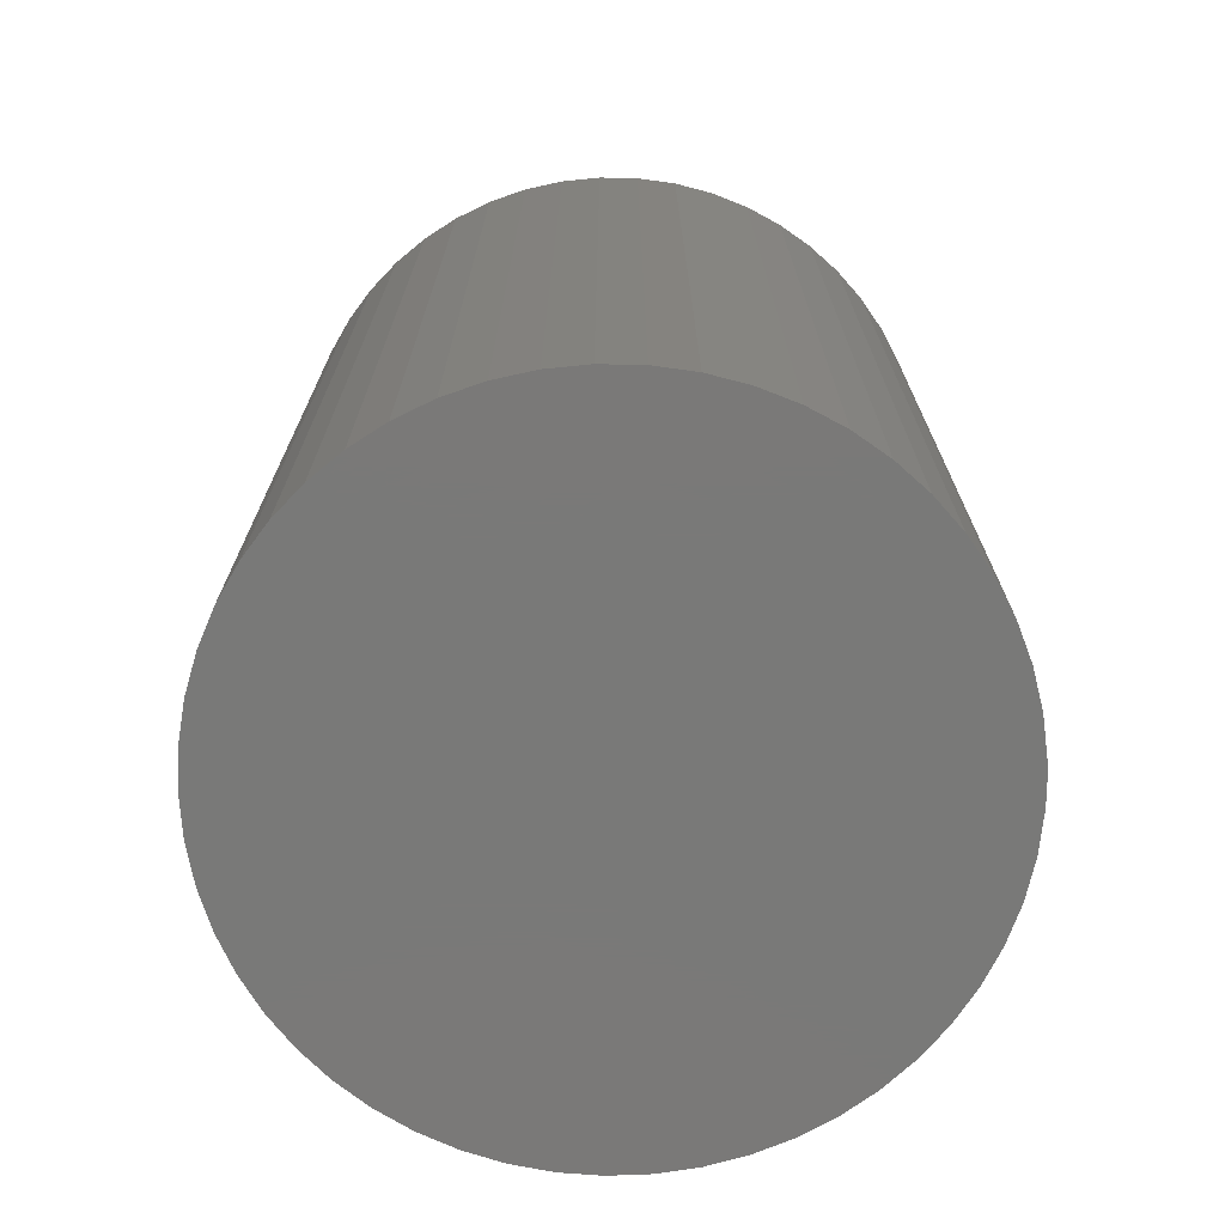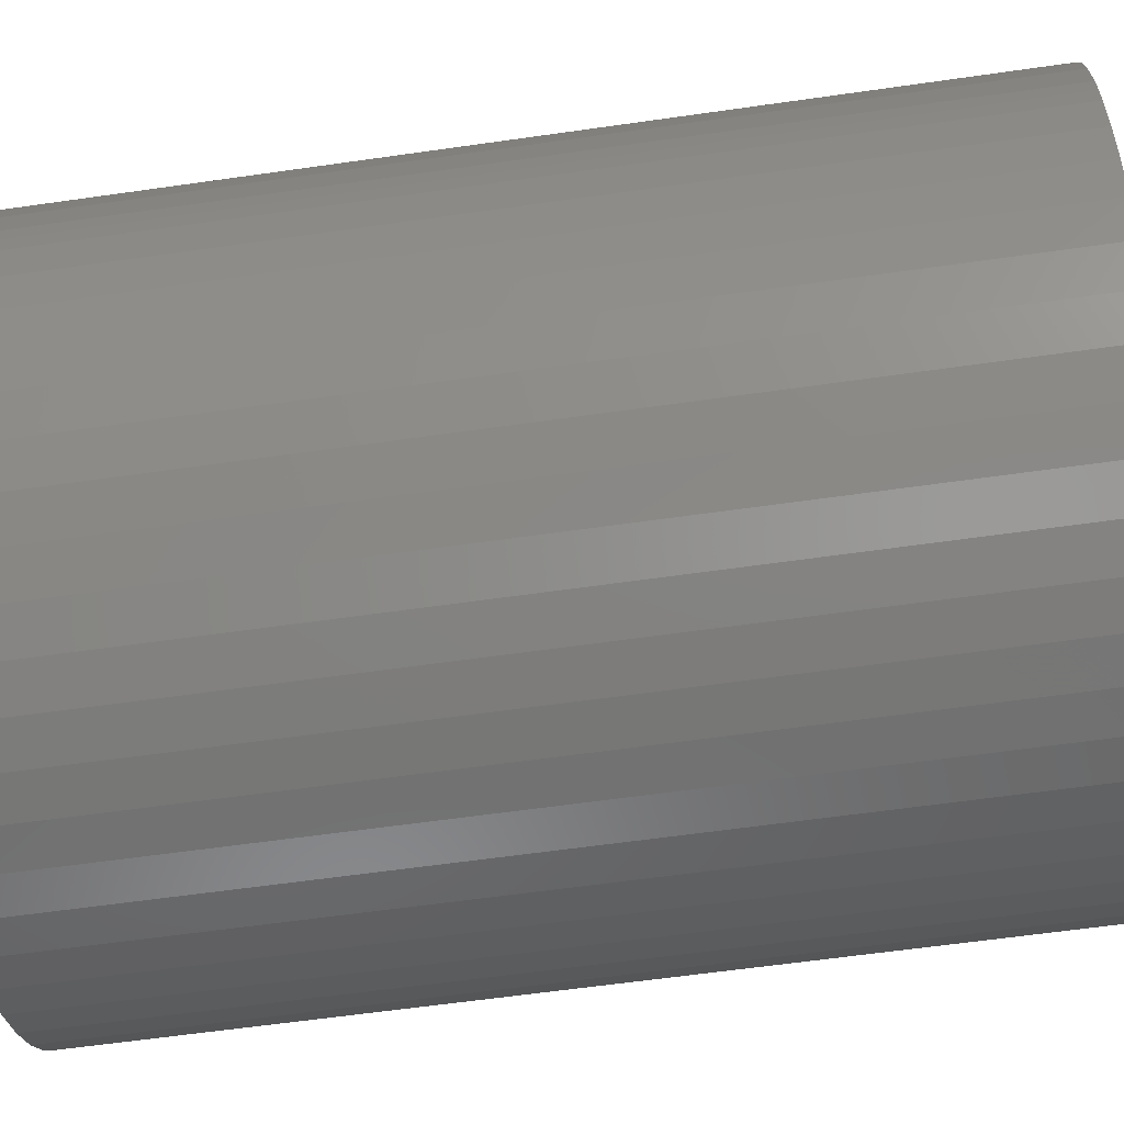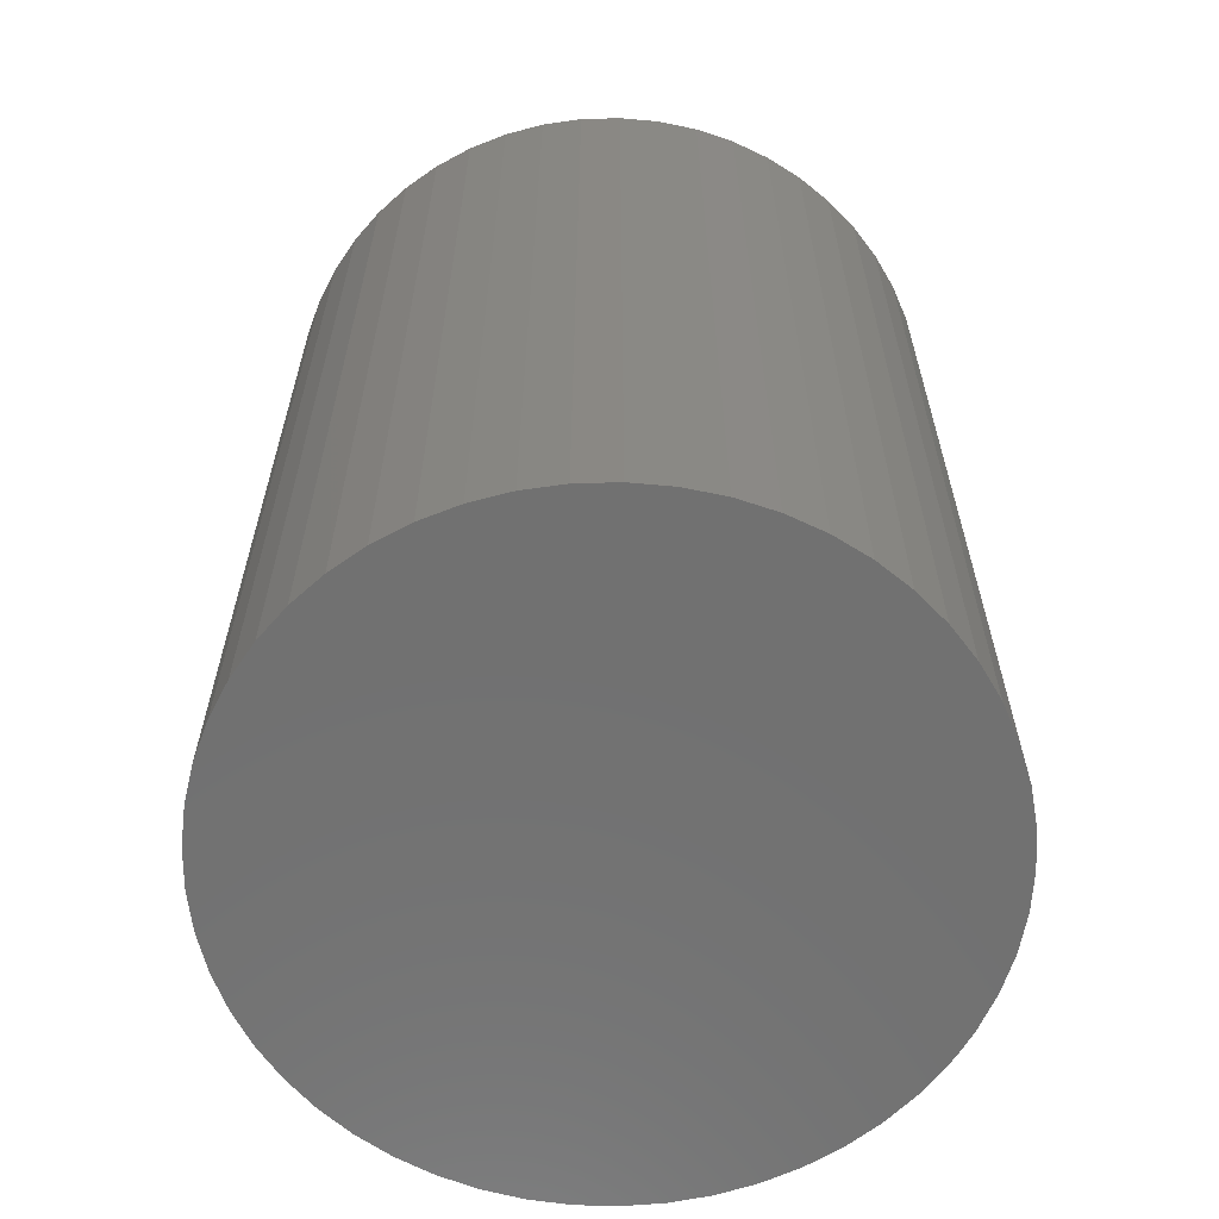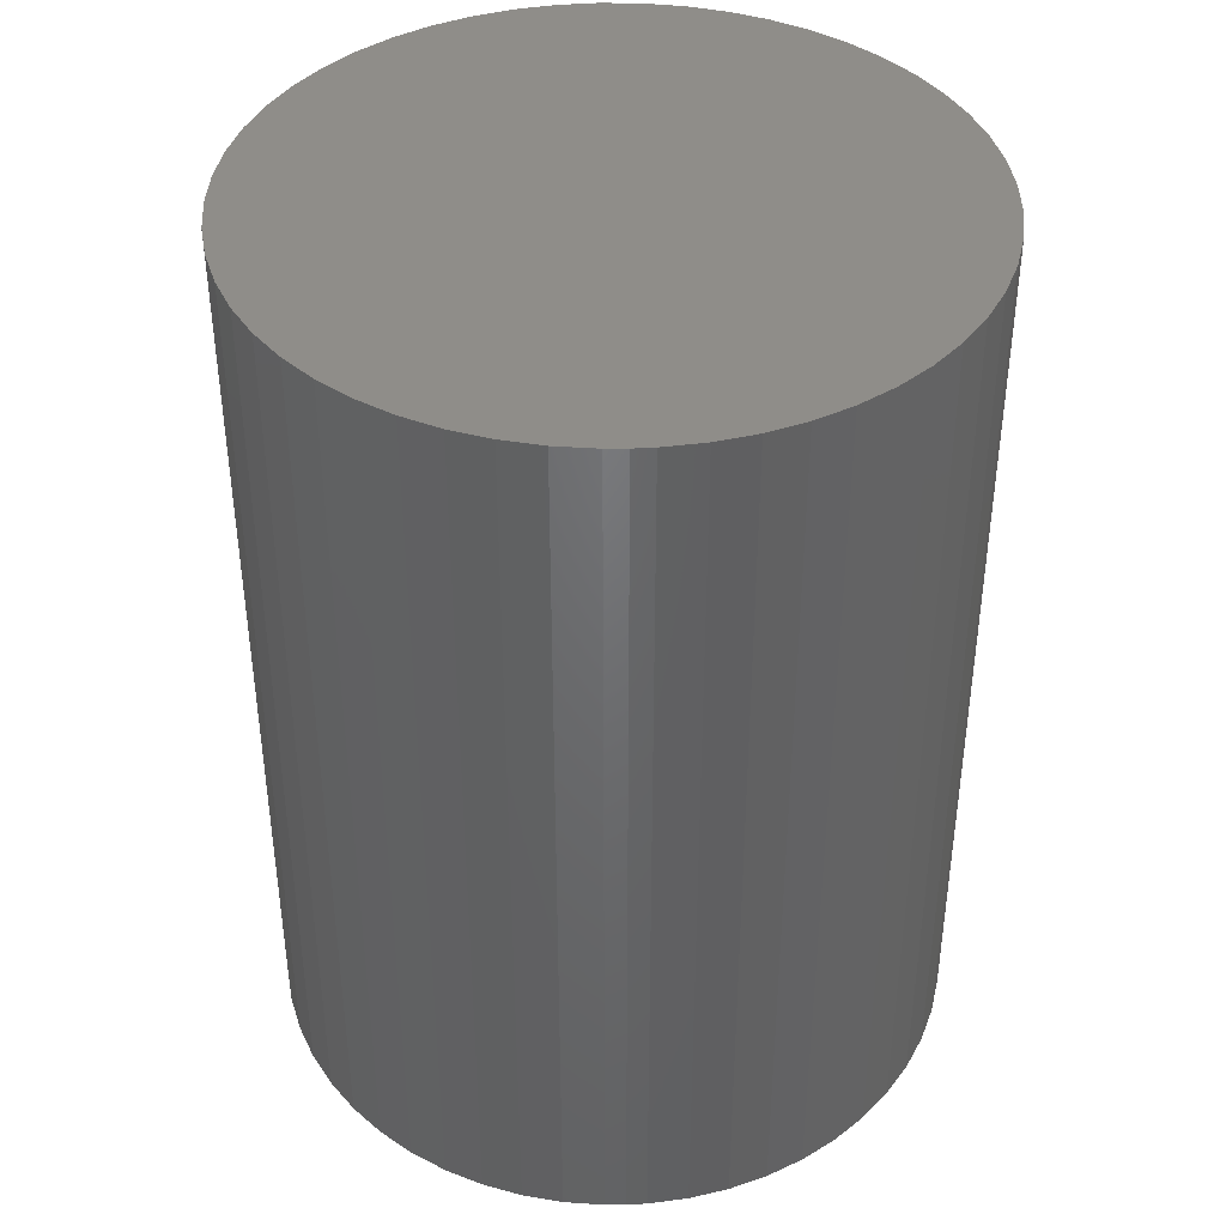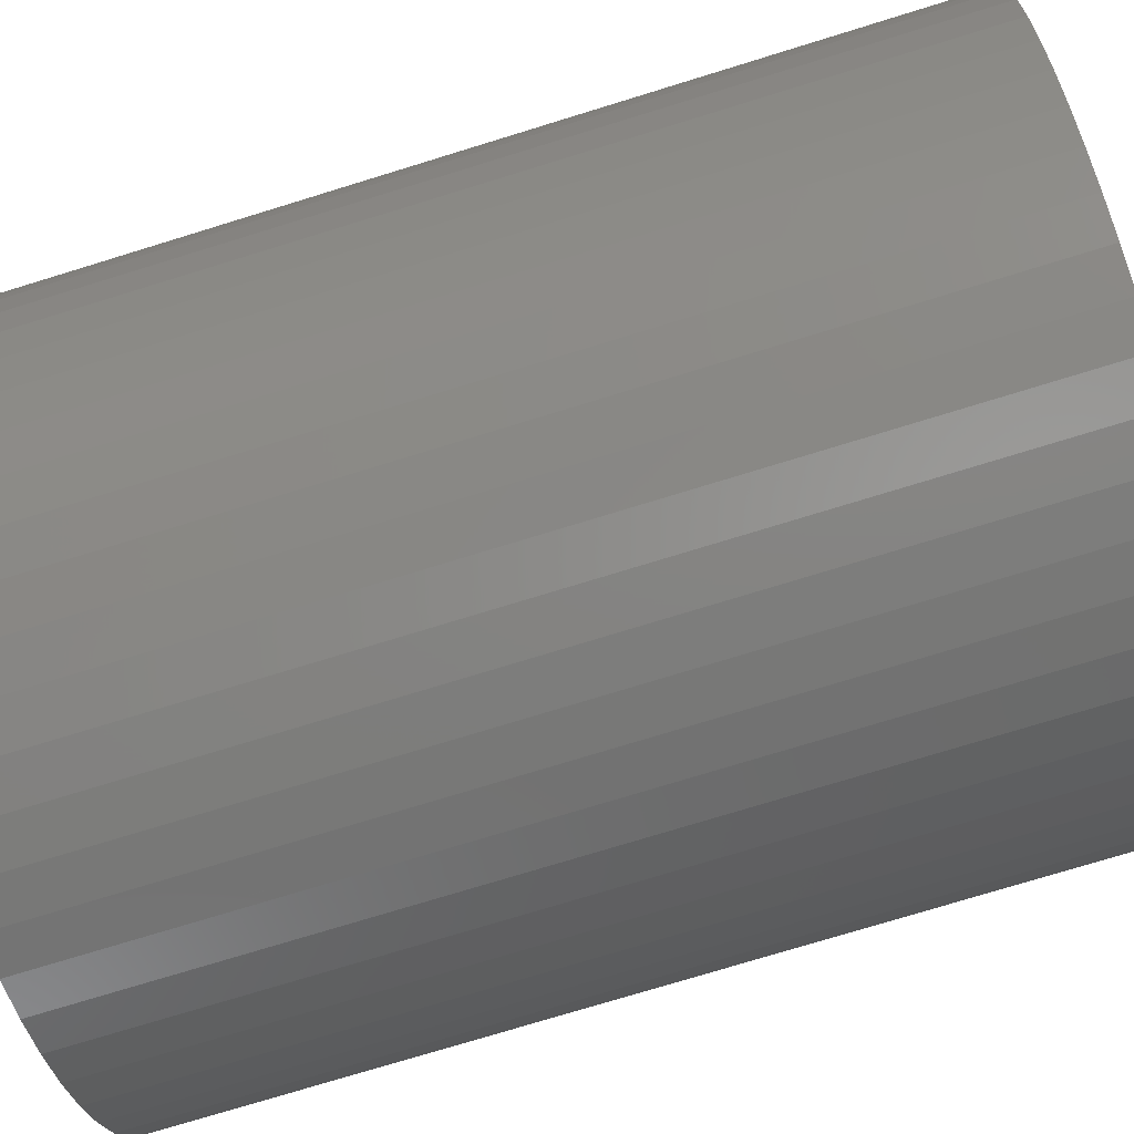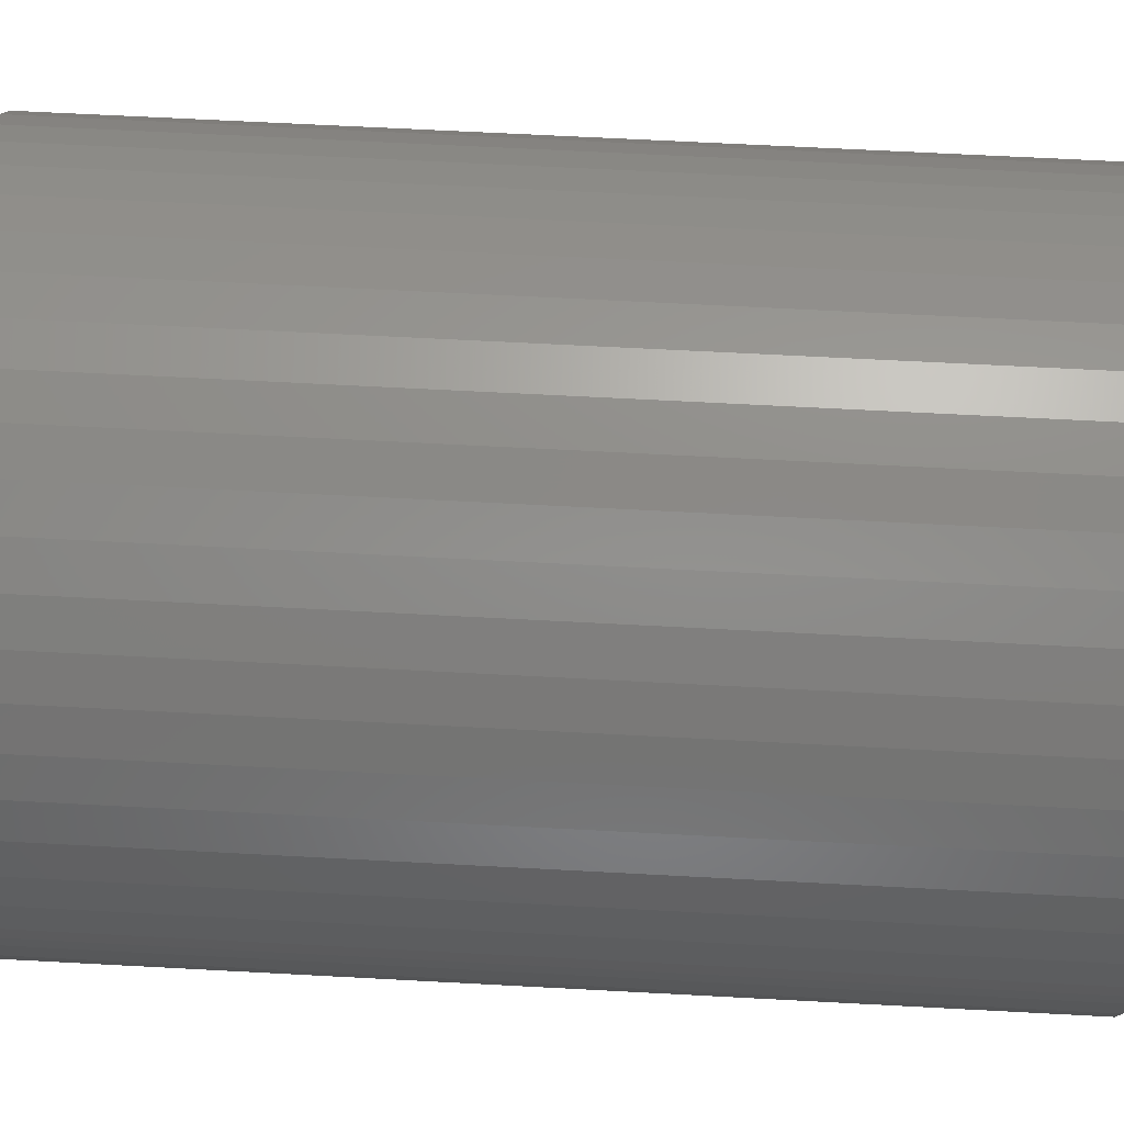
<metadata>
{"format":"stl","ext":"stl","renderer":"f3d","projection":"perspective","resolution":1024,"background":"white","views":[{"elev":-72.2,"azim":0.6,"up":"+Z"},{"elev":-61.0,"azim":98.3,"up":"+Y"},{"elev":-62.7,"azim":-30.7,"up":"+Z"},{"elev":40.8,"azim":87.9,"up":"+Z"},{"elev":-75.2,"azim":107.1,"up":"+Y"},{"elev":64.7,"azim":93.1,"up":"+Y"}]}
</metadata>
<code>
# stl→obj: 108 verts, 212 faces
v 76.13 40.36 101.6
v 76.2 38.1 101.6
v 76.2 38.1 0
v 76.13 35.84 0
v 76.13 40.36 0
v 75.6 44.84 0
v 75.6 44.84 101.6
v 74.54 49.23 0
v 74.54 49.23 101.6
v 72.97 53.46 0
v 72.97 53.46 101.6
v 70.91 57.48 0
v 70.91 57.48 101.6
v 68.38 61.22 0
v 68.38 61.22 101.6
v 65.44 64.64 0
v 65.44 64.64 101.6
v 62.11 67.69 0
v 62.11 67.69 101.6
v 58.44 70.32 0
v 58.44 70.32 101.6
v 54.49 72.5 0
v 54.49 72.5 101.6
v 50.3 74.19 0
v 50.3 74.19 101.6
v 45.95 75.38 0
v 45.95 75.38 101.6
v 41.48 76.05 0
v 41.48 76.05 101.6
v 36.97 76.18 0
v 36.97 76.18 101.6
v 32.47 75.78 0
v 32.47 75.78 101.6
v 28.06 74.85 0
v 28.06 74.85 101.6
v 23.78 73.41 0
v 23.78 73.41 101.6
v 19.71 71.47 0
v 19.71 71.47 101.6
v 15.89 69.06 0
v 15.89 69.06 101.6
v 12.38 66.21 0
v 12.38 66.21 101.6
v 9.239 62.97 0
v 9.239 62.97 101.6
v 6.5 59.38 0
v 6.5 59.38 101.6
v 4.204 55.5 0
v 4.204 55.5 101.6
v 2.384 51.37 0
v 2.384 51.37 101.6
v 1.066 47.05 0
v 1.066 47.05 101.6
v 0.2674 42.61 0
v 0.2674 42.61 101.6
v 0 38.1 0
v 0 38.1 101.6
v 0.2674 33.59 0
v 0.2674 33.59 101.6
v 1.066 29.15 0
v 1.066 29.15 101.6
v 2.384 24.83 0
v 2.384 24.83 101.6
v 4.204 20.7 0
v 4.204 20.7 101.6
v 6.5 16.82 0
v 6.5 16.82 101.6
v 9.239 13.23 0
v 9.239 13.23 101.6
v 12.38 9.989 0
v 12.38 9.989 101.6
v 15.89 7.144 0
v 15.89 7.144 101.6
v 19.71 4.734 0
v 19.71 4.734 101.6
v 23.78 2.793 0
v 23.78 2.793 101.6
v 28.06 1.347 0
v 28.06 1.347 101.6
v 32.47 0.4176 0
v 32.47 0.4176 101.6
v 36.97 0.01673 0
v 36.97 0.01673 101.6
v 41.48 0.1505 0
v 41.48 0.1505 101.6
v 45.95 0.817 0
v 45.95 0.817 101.6
v 50.3 2.007 0
v 50.3 2.007 101.6
v 54.49 3.703 0
v 54.49 3.703 101.6
v 58.44 5.883 0
v 58.44 5.883 101.6
v 62.11 8.514 0
v 62.11 8.514 101.6
v 65.44 11.56 0
v 65.44 11.56 101.6
v 68.38 14.98 0
v 68.38 14.98 101.6
v 70.91 18.72 0
v 70.91 18.72 101.6
v 72.97 22.74 0
v 72.97 22.74 101.6
v 74.54 26.97 0
v 74.54 26.97 101.6
v 75.6 31.36 0
v 75.6 31.36 101.6
v 76.13 35.84 101.6
f 1 2 3
f 3 2 4
f 3 5 1
f 1 5 6
f 1 6 7
f 7 6 8
f 7 8 9
f 9 8 10
f 9 10 11
f 11 10 12
f 11 12 13
f 13 12 14
f 13 14 15
f 15 14 16
f 15 16 17
f 17 16 18
f 17 18 19
f 19 18 20
f 19 20 21
f 21 20 22
f 21 22 23
f 23 22 24
f 23 24 25
f 25 24 26
f 25 26 27
f 27 26 28
f 27 28 29
f 29 28 30
f 29 30 31
f 31 30 32
f 31 32 33
f 33 32 34
f 33 34 35
f 35 34 36
f 35 36 37
f 37 36 38
f 37 38 39
f 39 38 40
f 39 40 41
f 41 40 42
f 41 42 43
f 43 42 44
f 43 44 45
f 45 44 46
f 45 46 47
f 47 46 48
f 47 48 49
f 49 48 50
f 49 50 51
f 51 50 52
f 51 52 53
f 53 52 54
f 53 54 55
f 55 54 56
f 55 56 57
f 57 56 58
f 57 58 59
f 59 58 60
f 59 60 61
f 61 60 62
f 61 62 63
f 63 62 64
f 63 64 65
f 65 64 66
f 65 66 67
f 67 66 68
f 67 68 69
f 69 68 70
f 69 70 71
f 71 70 72
f 71 72 73
f 73 72 74
f 73 74 75
f 75 74 76
f 75 76 77
f 77 76 78
f 77 78 79
f 79 78 80
f 79 80 81
f 81 80 82
f 81 82 83
f 83 82 84
f 83 84 85
f 85 84 86
f 85 86 87
f 87 86 88
f 87 88 89
f 89 88 90
f 89 90 91
f 91 90 92
f 91 92 93
f 93 92 94
f 93 94 95
f 95 94 96
f 95 96 97
f 97 96 98
f 97 98 99
f 99 98 100
f 99 100 101
f 101 100 102
f 101 102 103
f 103 102 104
f 103 104 105
f 105 104 106
f 105 106 107
f 107 106 4
f 107 4 108
f 108 4 2
f 107 108 57
f 57 108 2
f 57 2 1
f 107 57 105
f 105 57 59
f 105 59 61
f 41 9 39
f 39 9 37
f 83 85 105
f 21 23 37
f 41 43 9
f 9 43 45
f 9 45 47
f 1 7 57
f 57 7 9
f 57 9 55
f 55 9 53
f 73 75 105
f 105 75 77
f 9 11 37
f 37 11 13
f 37 13 15
f 47 49 9
f 9 49 51
f 9 51 53
f 61 63 105
f 105 63 65
f 105 65 67
f 67 69 105
f 105 69 71
f 105 71 73
f 77 79 105
f 105 79 81
f 105 81 83
f 85 87 105
f 105 87 89
f 105 89 91
f 91 93 105
f 105 93 95
f 105 95 97
f 97 99 105
f 105 99 101
f 105 101 103
f 15 17 37
f 37 17 19
f 37 19 21
f 23 25 37
f 37 25 27
f 37 27 29
f 29 31 37
f 37 31 33
f 37 33 35
f 58 56 80
f 5 3 56
f 3 4 56
f 56 4 106
f 56 106 104
f 80 56 82
f 56 54 5
f 5 54 52
f 5 52 50
f 50 48 5
f 5 48 46
f 5 46 44
f 44 42 5
f 5 42 40
f 5 40 6
f 6 40 8
f 98 96 56
f 56 96 94
f 58 80 60
f 60 80 78
f 60 78 76
f 104 102 56
f 56 102 100
f 56 100 98
f 94 92 56
f 56 92 90
f 56 90 88
f 34 26 36
f 36 26 24
f 24 22 36
f 36 22 20
f 36 20 18
f 88 86 56
f 56 86 84
f 56 84 82
f 76 74 60
f 60 74 72
f 60 72 70
f 18 16 36
f 36 16 14
f 36 14 12
f 70 68 60
f 60 68 66
f 60 66 62
f 62 66 64
f 34 32 26
f 26 32 30
f 26 30 28
f 40 38 8
f 8 38 36
f 8 36 10
f 10 36 12

</code>
